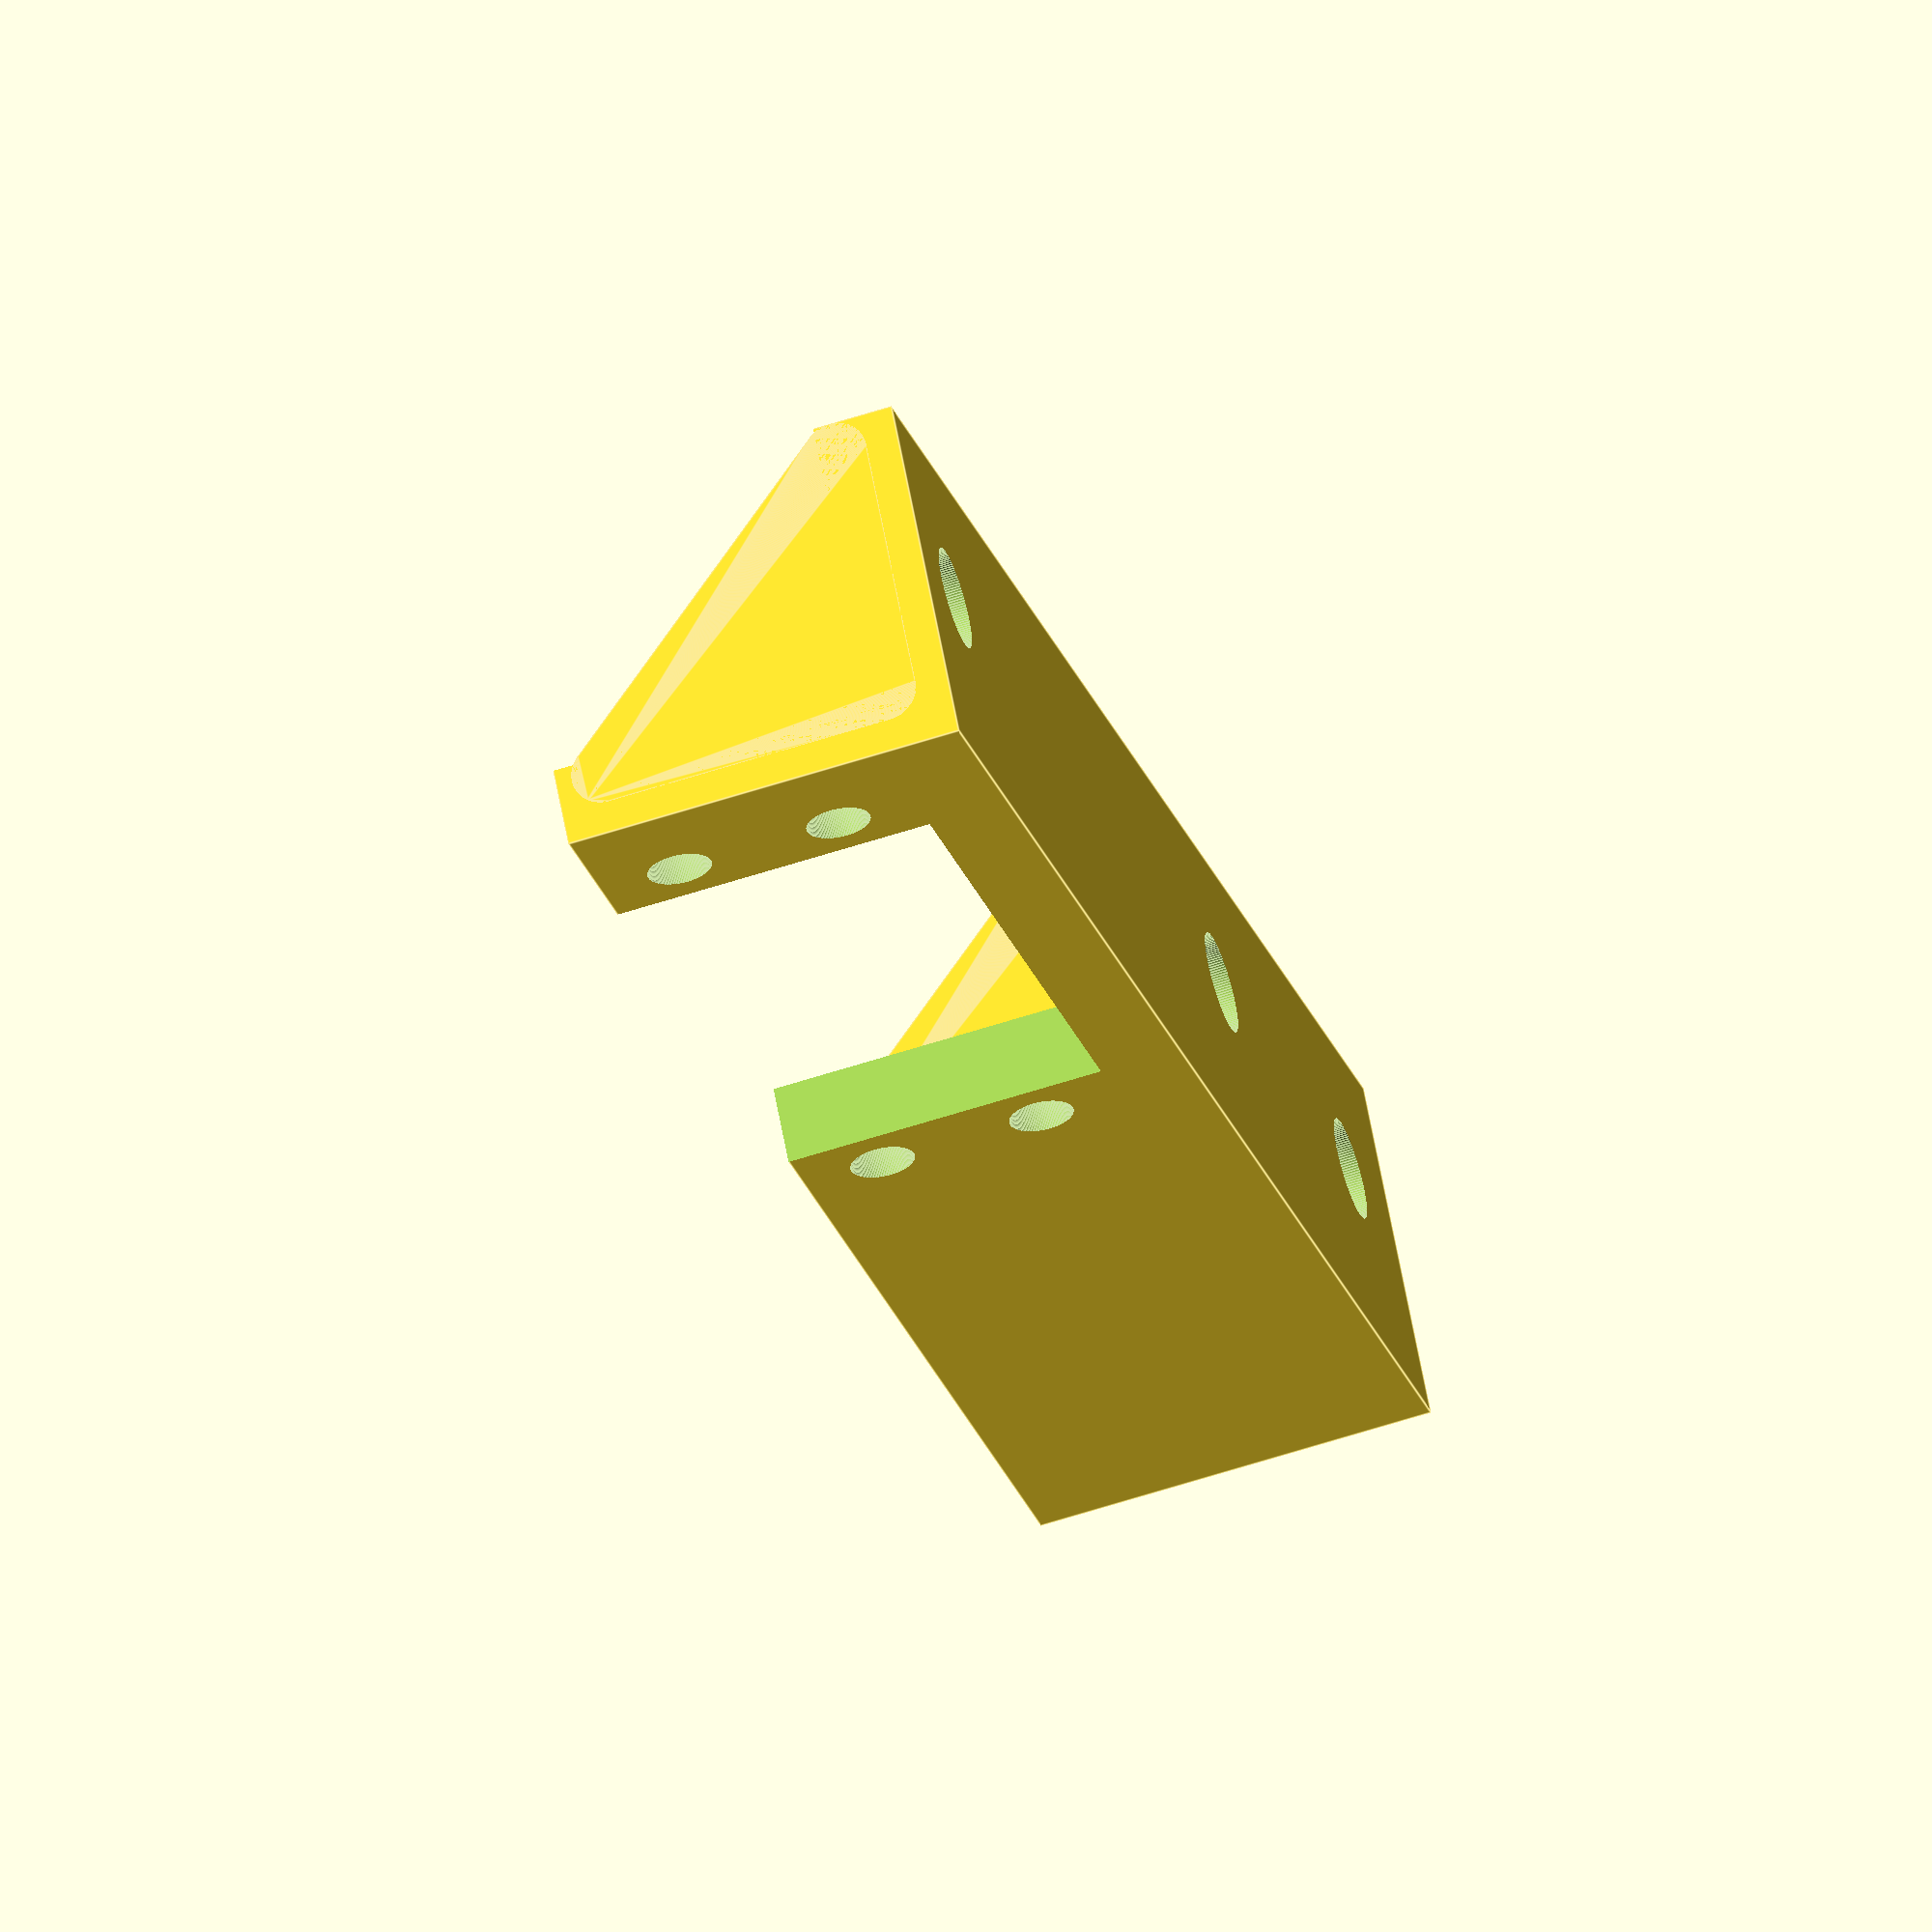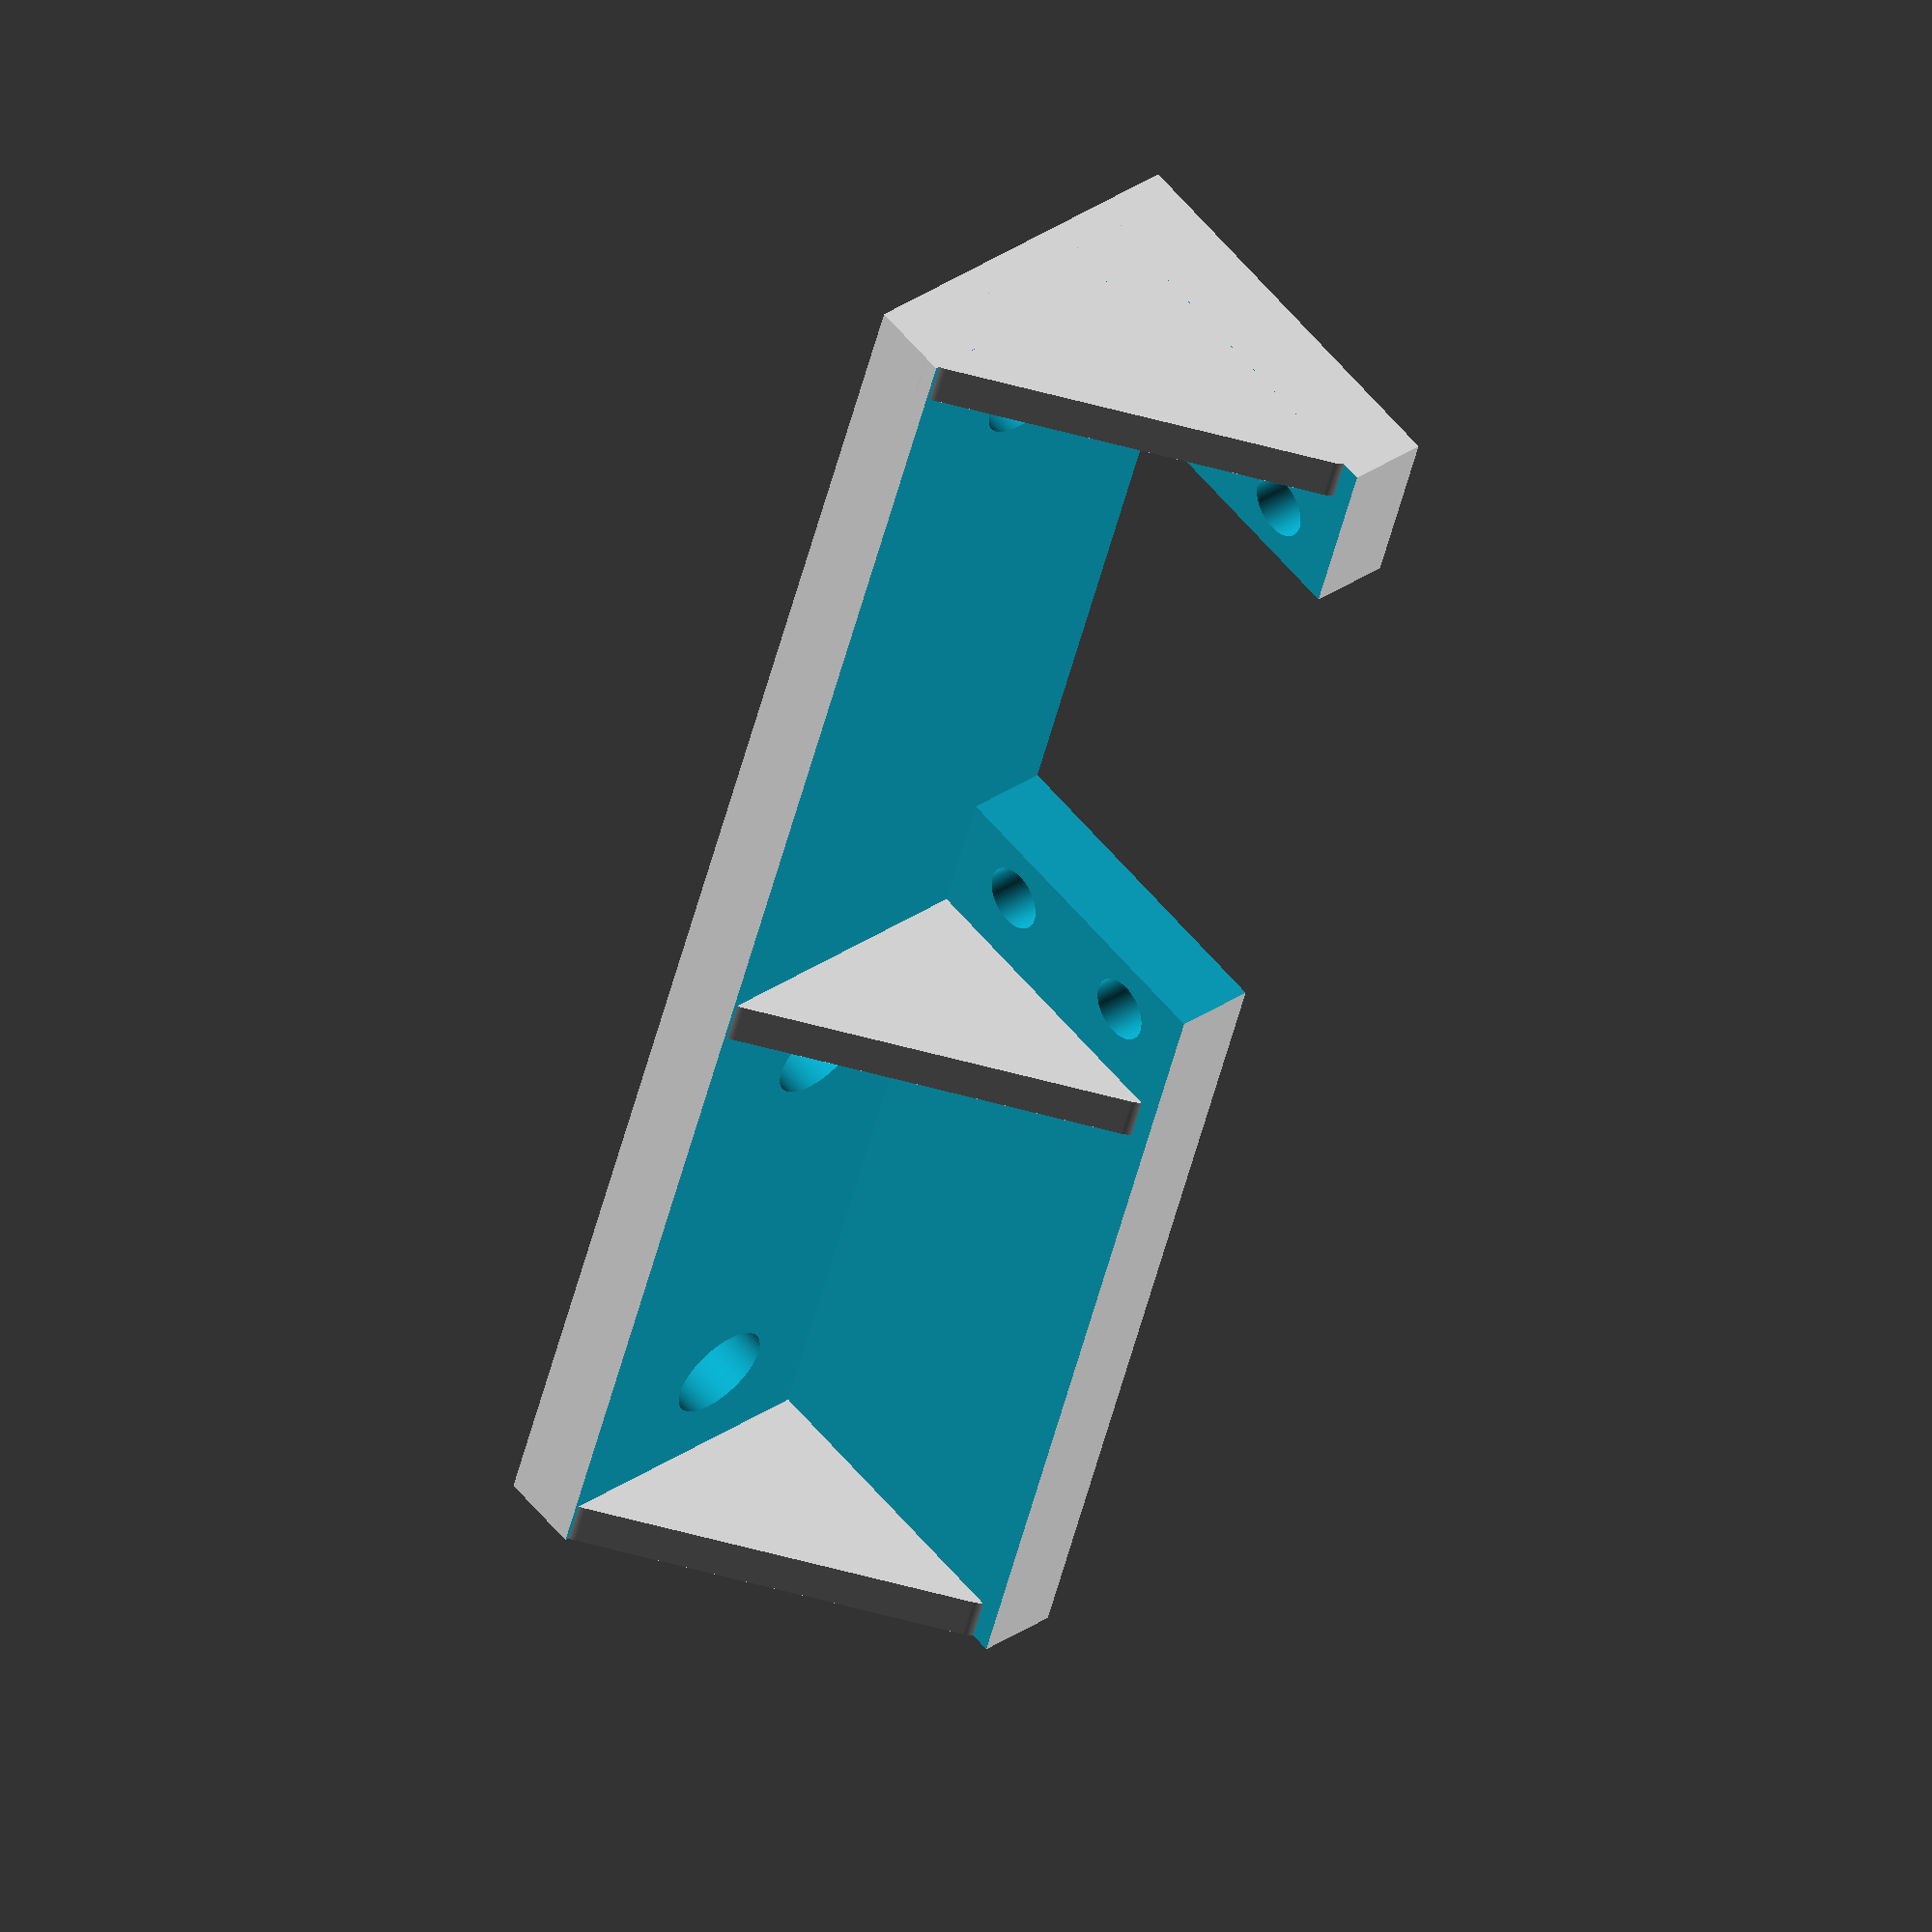
<openscad>

// Conveniences:
$inch = 25.4;
$half = $inch/2;
$quarter = $inch/4;
$eigth = $inch/8;
$sixteenth = $inch/16;
$thirtysecondth = $inch/32;

$height=5;
$main_radius=50;

$fn=128;

$arm_len = 110;
$arm_h = 30;
$arm_w = 22.25;

$top_disk_r = 40;
$top_disk_h = 5;

// servo mount parameters
// $vertical_hole_distance = 
// $horizontal_hole_distance =
// $body_horizontal =
// $body_vertical =
// $plate_horizontal =
// $plate_vertical =

module make_servo_pattern(hole_radius, hole_w, hole_l) {
   $body_h = hole_w + 6;
   $body_l = hole_l - 3.69 * 2;
   translate ([0,0,-2+4.825]) {
	   union() {
	      translate([0,7,0]) {
	         rotate([90,0,0]) {
	            translate([0,0,0]) {
	               cylinder(r=hole_radius, h=8);
	            }
	            translate([0,hole_w,0]) {
	               cylinder(r=hole_radius, h=8);
	            }
	            translate([hole_l,0,0]) {
	               cylinder(r=hole_radius, h=8);
	            }
	            translate([hole_l,hole_w,0]) {
	               cylinder(r=hole_radius, h=9);
	            }
	         }
	      }
	      translate([3.69,-1,-4.825]) {
	         cube([$body_l,7, $body_h+4.825]);
	      }
	   }
	}
}

$triangle=3;
module make_one_arm(length, height, width) {
   translate([0,11.68+(3.05*2),0]) {
      union() {
	      difference() {

	         cube([length, width, height-5]);
	         translate([-1,5,5]) {
	            cube([length + 2, width - 4, height  - 4]);
	         }
            translate([length-55,0,7]) {
               make_servo_pattern(2,10.17,47.26);
            }
// bolt hole for openbeam
            translate([length-8,12.5,-1]) {
               cylinder(r=$eigth, h=7);
            }
// bolt hole for mounting to plate
            translate([length-70,12.5,-1]) {
               cylinder(r=$eigth, h=7);
            }
// bolt hole for mounting to plate
            translate([length-100,12.5,-1]) {
               cylinder(r=$eigth, h=7);
            }
	      }
// outer triangle
         translate([length-5,2,2]) {
            hull() {
               translate([2,2,2]) {
                  rotate([0,90,0]) {
                     cylinder(r=2, h=$triangle);
                  }
               }
               translate([2,width-4,2]) {
                  rotate([0,90,0]) {
                     cylinder(r=2, h=$triangle);
                  }
               }
               translate([2,2,height-10]) {
                  rotate([0,90,0]) {
                     cylinder(r=2, h=$triangle);
                  }
               }
            }
         }
         // inner triangle
         translate([length-65,2,2]) {
            hull() {
               translate([2,2,2]) {
                  rotate([0,90,0]) {
                     cylinder(r=2, h=$triangle);
                  }
               }
               translate([2,width-4,2]) {
                  rotate([0,90,0]) {
                     cylinder(r=2, h=$triangle);
                  }
               }
               translate([2,2,height-10]) {
                  rotate([0,90,0]) {
                     cylinder(r=2, h=$triangle);
                  }
               }
            }
         }
      
         // innermost triangle
         translate([length-112,2,2]) {
            hull() {
               translate([2,2,2]) {
                  rotate([0,90,0]) {
                     cylinder(r=2, h=$triangle);
                  }
               }
               translate([2,width-4,2]) {
                  rotate([0,90,0]) {
                     cylinder(r=2, h=$triangle);
                  }
               }
               translate([2,2,height-10]) {
                  rotate([0,90,0]) {
                     cylinder(r=2, h=$triangle);
                  }
               }
            }
         }
      }
   }    
}

module make_parts() {
   translate([0,0,0]) {
      make_one_arm($arm_len, $arm_h, $arm_w);
   }
}

translate([0,-18,0]) {
   make_parts();
}

</openscad>
<views>
elev=59.6 azim=35.2 roll=108.6 proj=o view=edges
elev=301.5 azim=285.3 roll=320.8 proj=o view=wireframe
</views>
